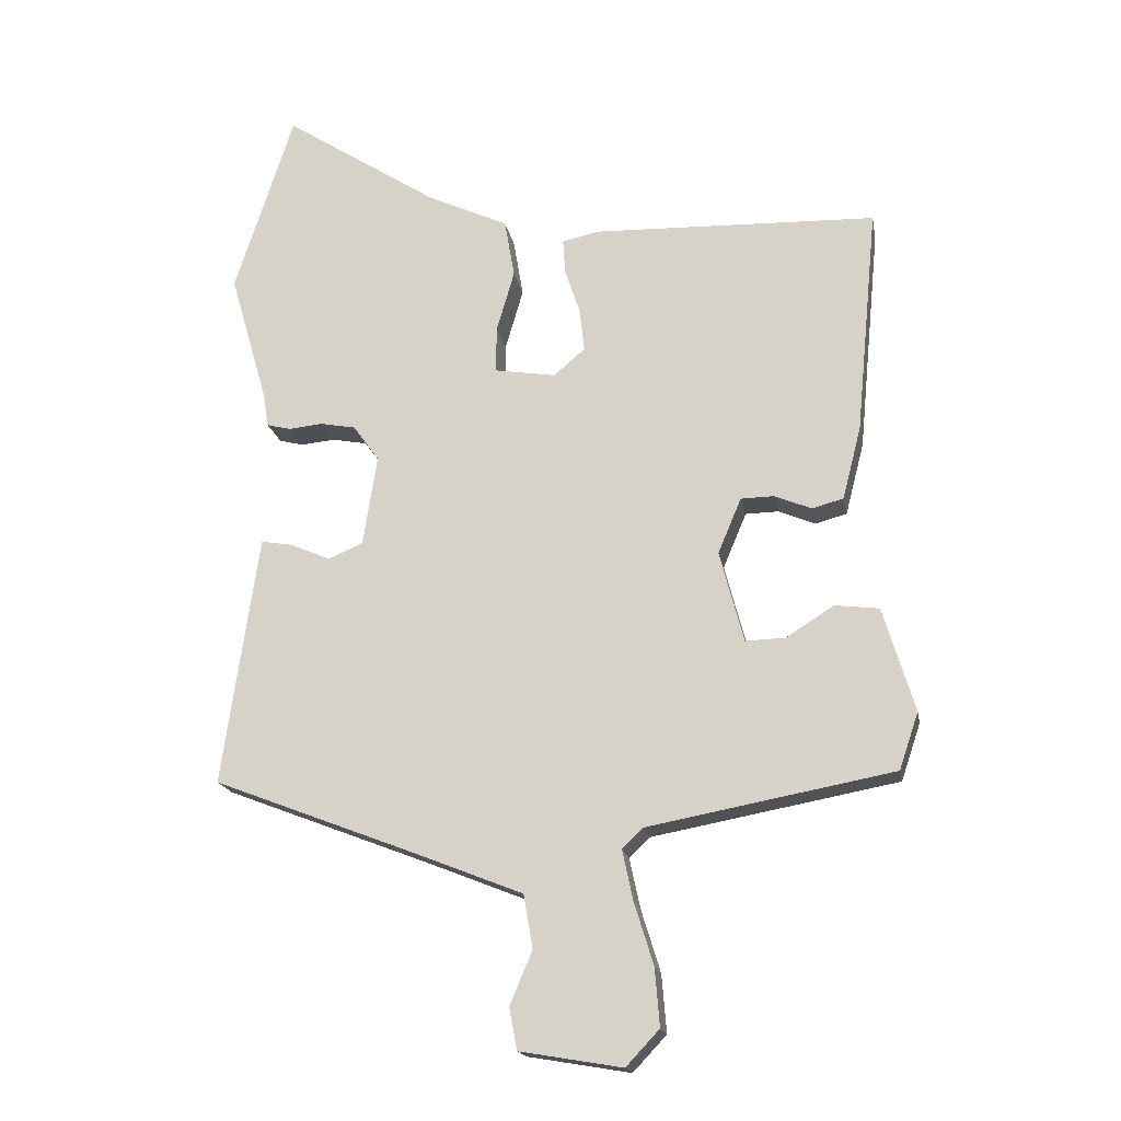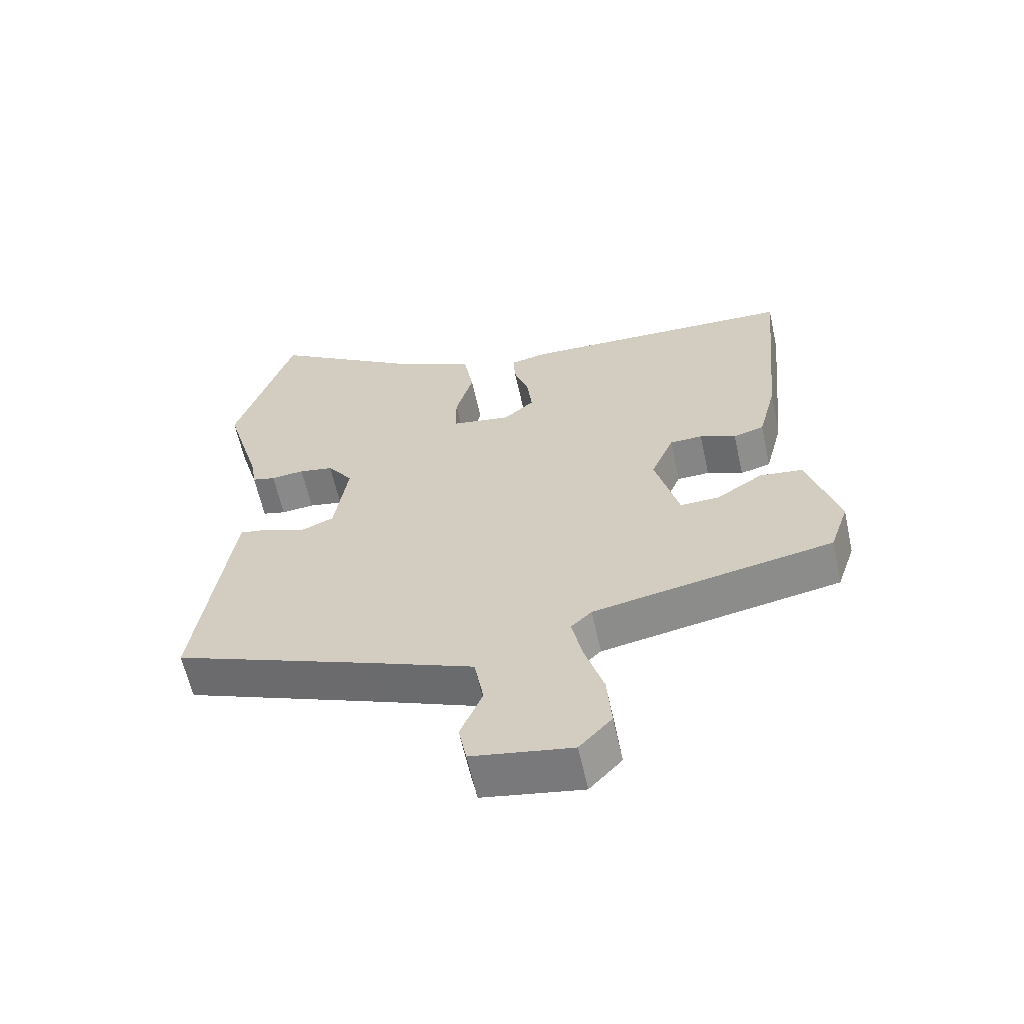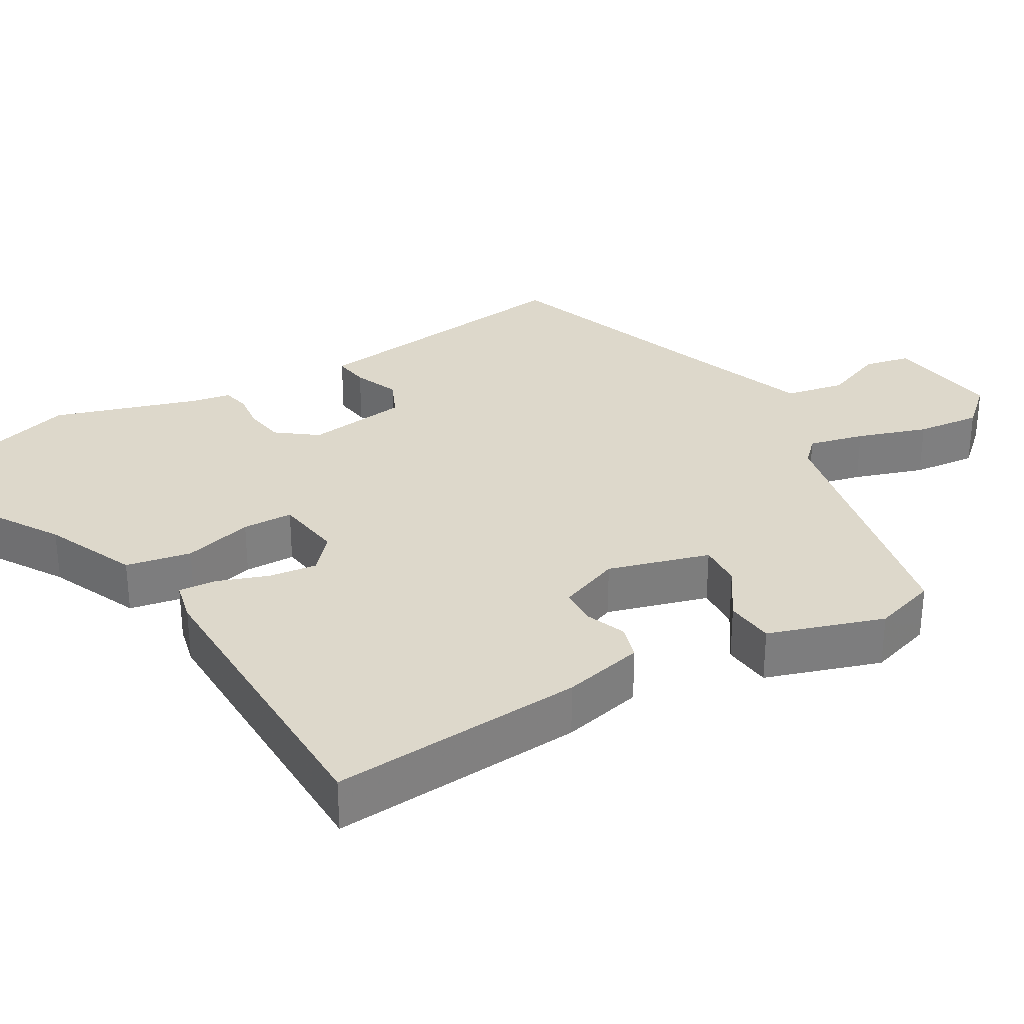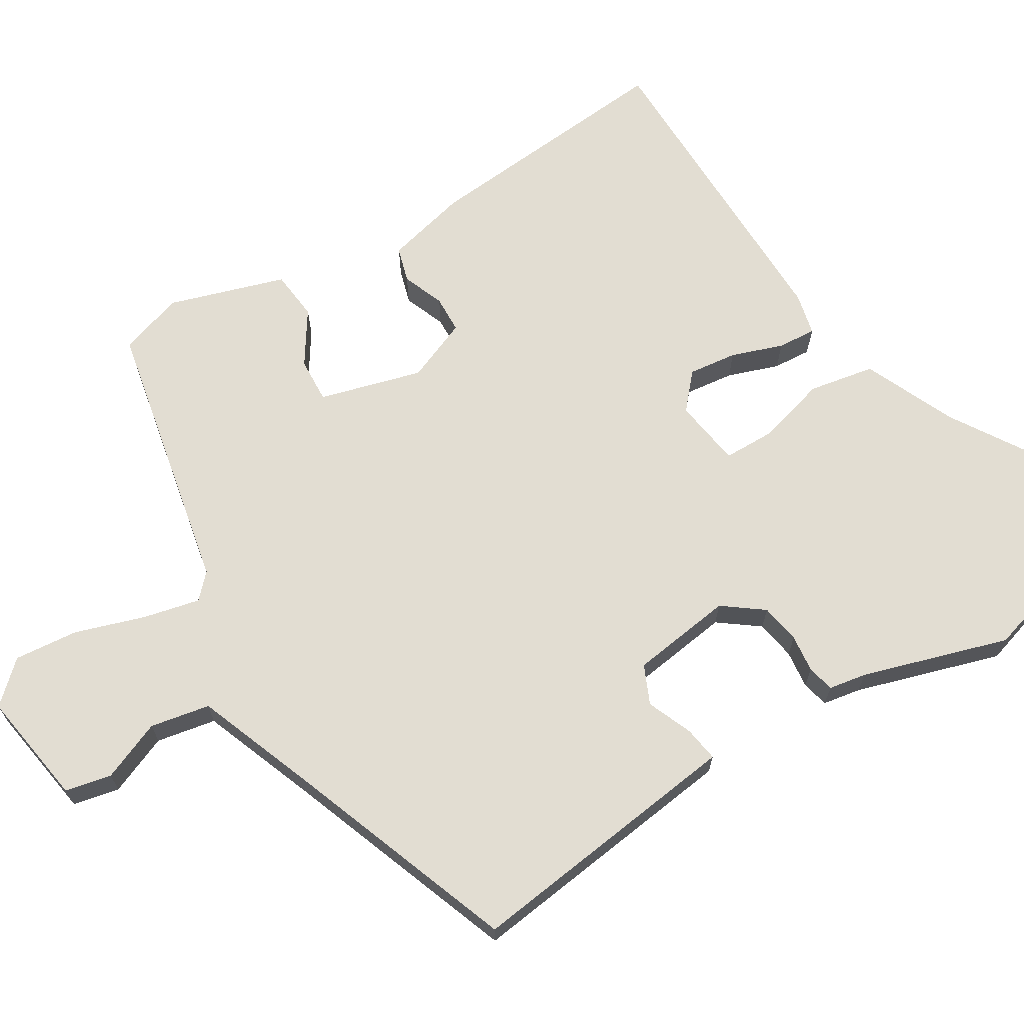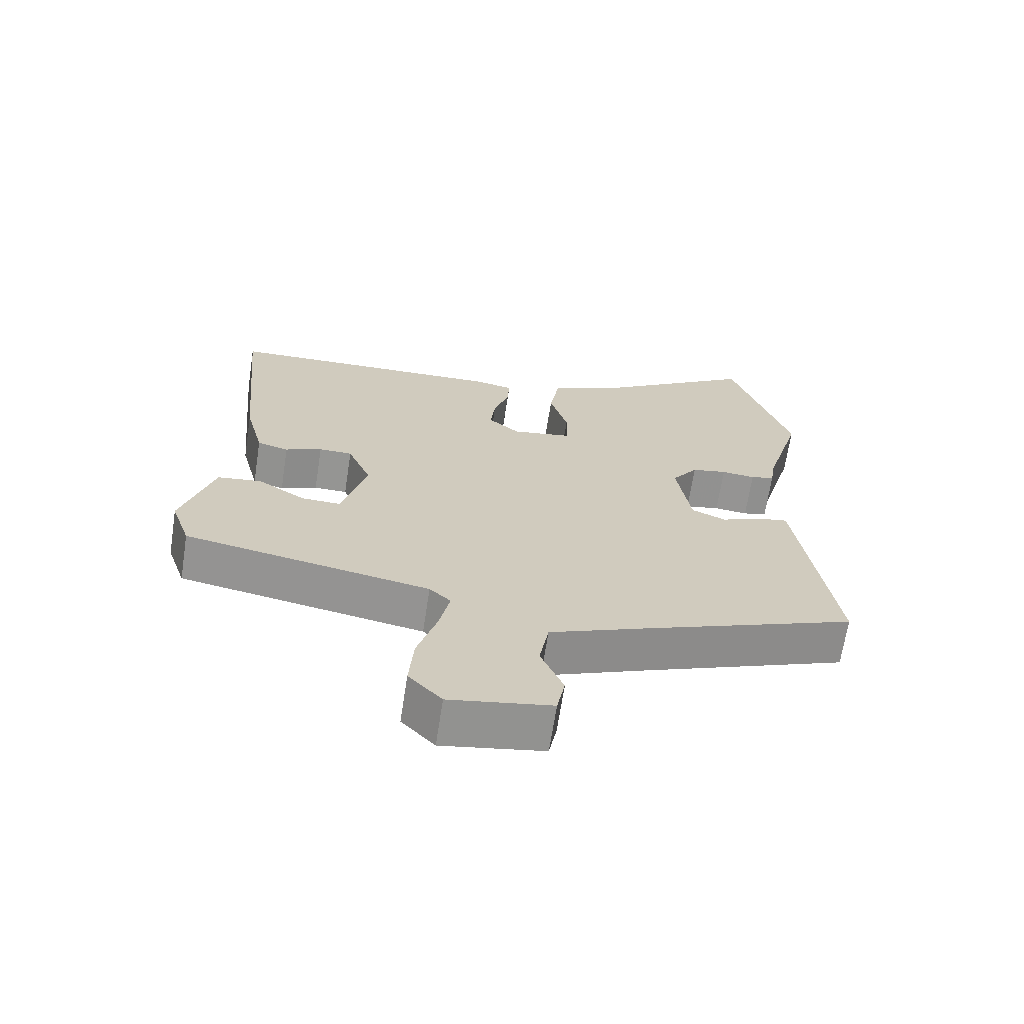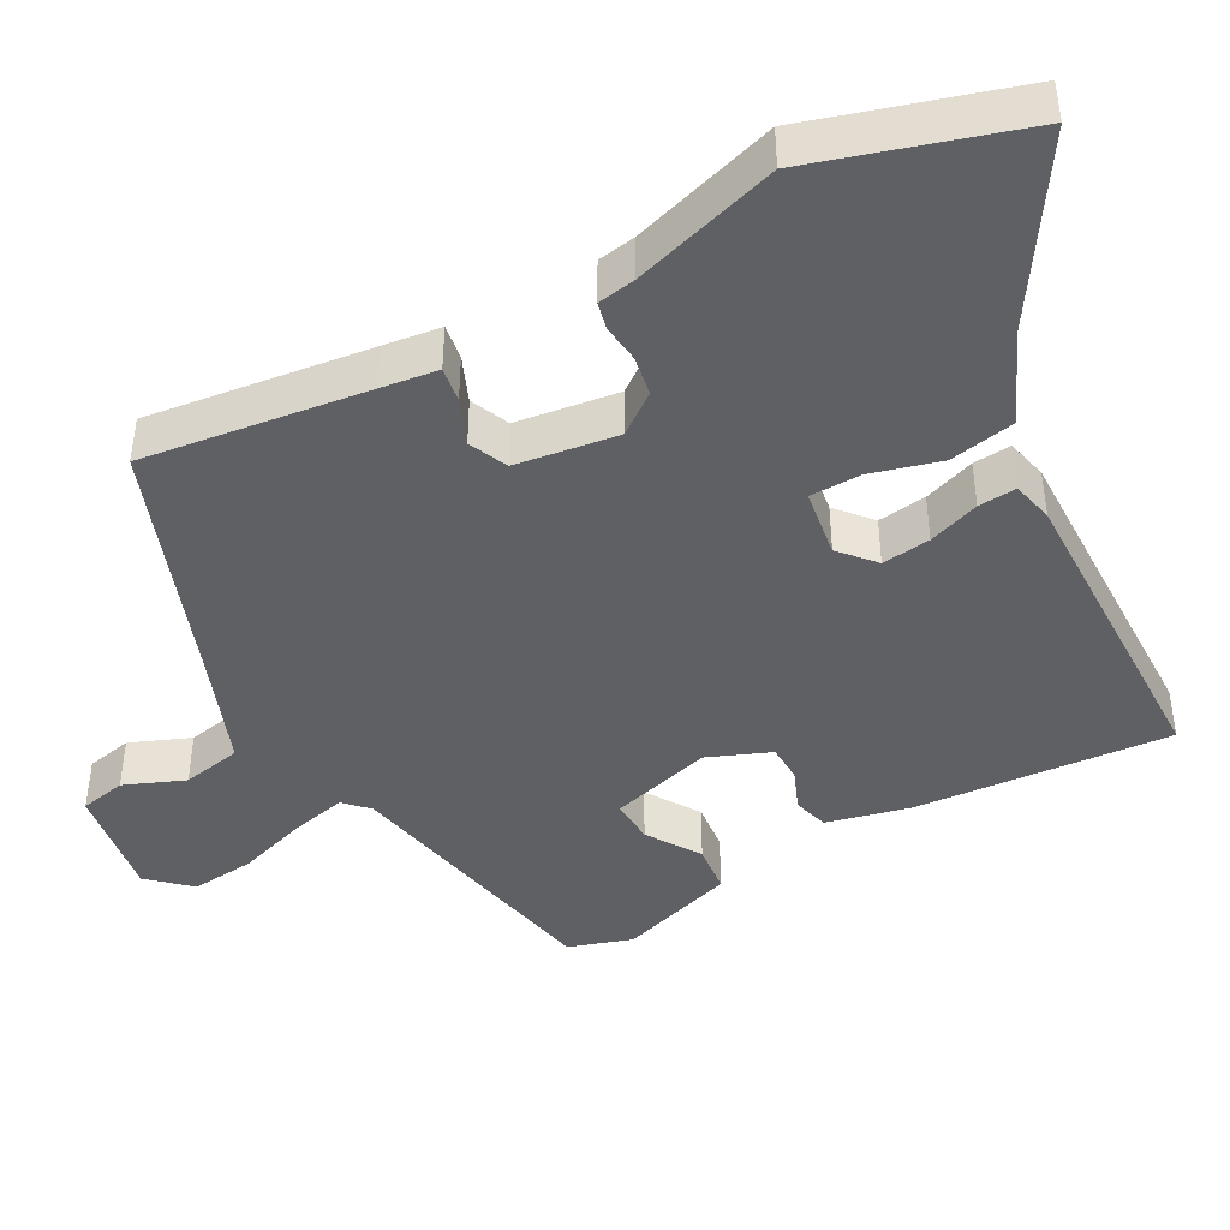
<metadata>
{"format":"obj","ext":"obj","renderer":"f3d","projection":"perspective","resolution":1024,"background":"white","views":[{"elev":-18.1,"azim":10.3,"up":"+Z"},{"elev":-61.5,"azim":12.4,"up":"+Z"},{"elev":31.2,"azim":60.9,"up":"+Y"},{"elev":68.2,"azim":-120.5,"up":"+Y"},{"elev":-67.3,"azim":171.3,"up":"+Z"},{"elev":-43.4,"azim":-60.5,"up":"+Y"}]}
</metadata>
<code>
v -0.516 0.07 -0.396
v -0.473 0.07 -0.097
v -0.462 0.07 -0.021
v -0.415 0.07 -0.029
v -0.355 0.07 -0.055
v -0.303 0.07 -0.033
v -0.282 0.07 0.103
v -0.321 0.07 0.157
v -0.374 0.07 0.167
v -0.425 0.07 0.162
v -0.461 0.07 0.171
v -0.469 0.07 0.222
v -0.526 0.07 0.418
v -0.438 0.07 0.692
v -0.206 0.07 0.541
v -0.085 0.07 0.485
v -0.07 0.07 0.397
v -0.097 0.07 0.304
v -0.097 0.07 0.236
v -0.006 0.07 0.221
v 0.041 0.07 0.261
v 0.034 0.07 0.326
v 0.011 0.07 0.395
v 0.008 0.07 0.446
v 0.064 0.07 0.458
v 0.489 0.07 0.444
v 0.456 0.07 0.102
v 0.428 0.07 -0.007
v 0.381 0.07 -0.02
v 0.326 0.07 0.003
v 0.276 0.07 0.002
v 0.241 0.07 -0.081
v 0.277 0.07 -0.218
v 0.337 0.07 -0.216
v 0.408 0.07 -0.171
v 0.474 0.07 -0.179
v 0.521 0.07 -0.335
v 0.492 0.07 -0.42
v 0.125 0.07 -0.488
v 0.093 0.07 -0.518
v 0.109 0.07 -0.593
v 0.138 0.07 -0.687
v 0.145 0.07 -0.773
v 0.095 0.07 -0.826
v -0.058 0.07 -0.8
v -0.07 0.07 -0.738
v -0.036 0.07 -0.658
v -0.05 0.07 -0.578
v -0.208 0.07 -0.515
v -0.516 0 -0.396
v -0.473 0 -0.097
v -0.462 0 -0.021
v -0.415 0 -0.029
v -0.355 0 -0.055
v -0.303 0 -0.033
v -0.282 0 0.103
v -0.321 0 0.157
v -0.374 0 0.167
v -0.425 0 0.162
v -0.461 0 0.171
v -0.469 0 0.222
v -0.526 0 0.418
v -0.438 0 0.692
v -0.206 0 0.541
v -0.085 0 0.485
v -0.07 0 0.397
v -0.097 0 0.304
v -0.097 0 0.236
v -0.006 0 0.221
v 0.041 0 0.261
v 0.034 0 0.326
v 0.011 0 0.395
v 0.008 0 0.446
v 0.064 0 0.458
v 0.489 0 0.444
v 0.456 0 0.102
v 0.428 0 -0.007
v 0.381 0 -0.02
v 0.326 0 0.003
v 0.276 0 0.002
v 0.241 0 -0.081
v 0.277 0 -0.218
v 0.337 0 -0.216
v 0.408 0 -0.171
v 0.474 0 -0.179
v 0.521 0 -0.335
v 0.492 0 -0.42
v 0.125 0 -0.488
v 0.093 0 -0.518
v 0.109 0 -0.593
v 0.138 0 -0.687
v 0.145 0 -0.773
v 0.095 0 -0.826
v -0.058 0 -0.8
v -0.07 0 -0.738
v -0.036 0 -0.658
v -0.05 0 -0.578
v -0.208 0 -0.515
f 44 45 46 47
f 44 47 48
f 41 42 43 44
f 40 41 44 48
f 39 40 48 49
f 34 35 36 37
f 33 34 37 38
f 27 28 29 30
f 27 30 31
f 26 27 31
f 25 26 31
f 22 23 24 25
f 21 22 25 31
f 20 21 31 32
f 15 16 17 18
f 15 18 19
f 12 13 14 15
f 12 15 19
f 9 10 11 12
f 8 9 12 19
f 7 8 19 20
f 2 3 4 5
f 49 1 2 5
f 49 5 6
f 33 38 39 49
f 20 32 33 49
f 6 7 20 49
f 96 95 94 93
f 97 96 93
f 93 92 91 90
f 97 93 90 89
f 98 97 89 88
f 86 85 84 83
f 87 86 83 82
f 79 78 77 76
f 80 79 76
f 80 76 75
f 80 75 74
f 74 73 72 71
f 80 74 71 70
f 81 80 70 69
f 67 66 65 64
f 68 67 64
f 64 63 62 61
f 68 64 61
f 61 60 59 58
f 68 61 58 57
f 69 68 57 56
f 54 53 52 51
f 54 51 50 98
f 55 54 98
f 98 88 87 82
f 98 82 81 69
f 98 69 56 55
f 1 50 51 2
f 2 51 52 3
f 3 52 53 4
f 4 53 54 5
f 5 54 55 6
f 6 55 56 7
f 7 56 57 8
f 8 57 58 9
f 9 58 59 10
f 10 59 60 11
f 11 60 61 12
f 12 61 62 13
f 13 62 63 14
f 14 63 64 15
f 15 64 65 16
f 16 65 66 17
f 17 66 67 18
f 18 67 68 19
f 19 68 69 20
f 20 69 70 21
f 21 70 71 22
f 22 71 72 23
f 23 72 73 24
f 24 73 74 25
f 25 74 75 26
f 26 75 76 27
f 27 76 77 28
f 28 77 78 29
f 29 78 79 30
f 30 79 80 31
f 31 80 81 32
f 32 81 82 33
f 33 82 83 34
f 34 83 84 35
f 35 84 85 36
f 36 85 86 37
f 37 86 87 38
f 38 87 88 39
f 39 88 89 40
f 40 89 90 41
f 41 90 91 42
f 42 91 92 43
f 43 92 93 44
f 44 93 94 45
f 45 94 95 46
f 46 95 96 47
f 47 96 97 48
f 48 97 98 49
f 49 98 50 1

</code>
